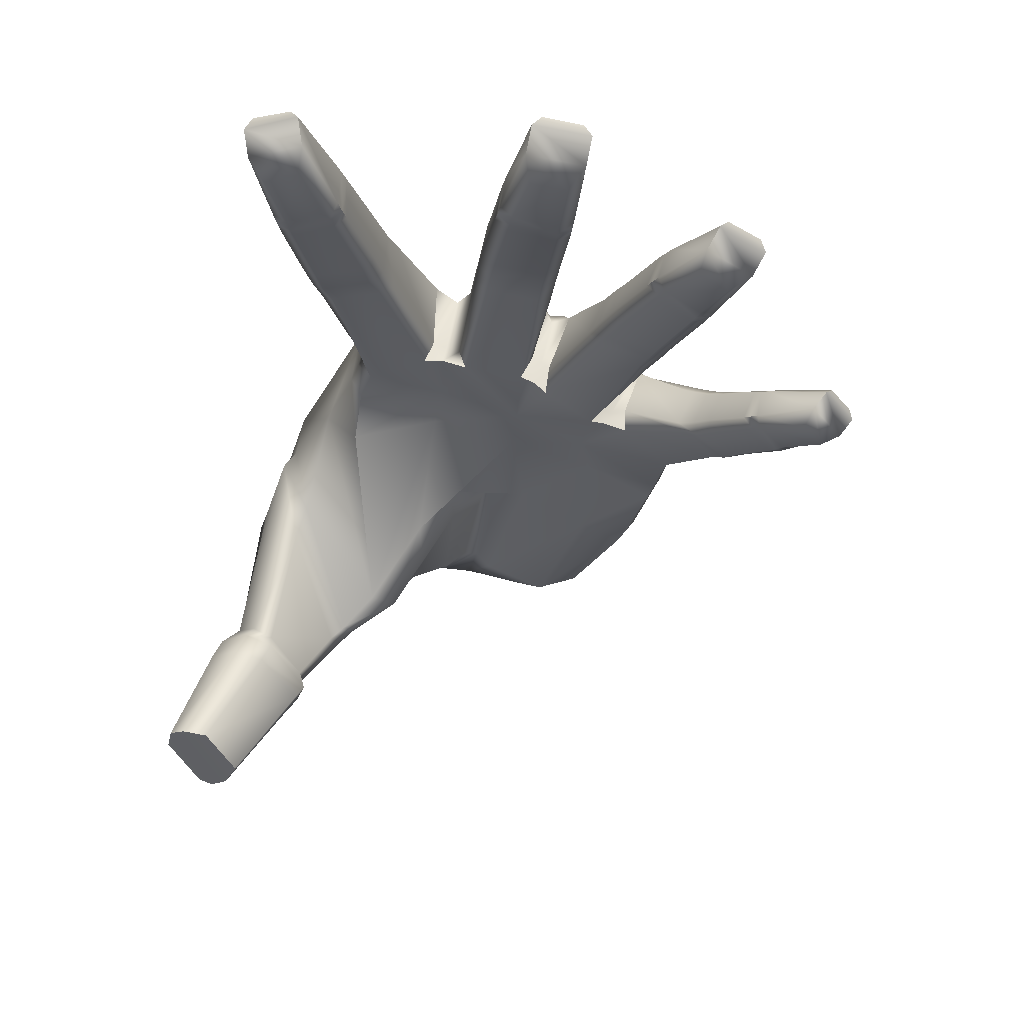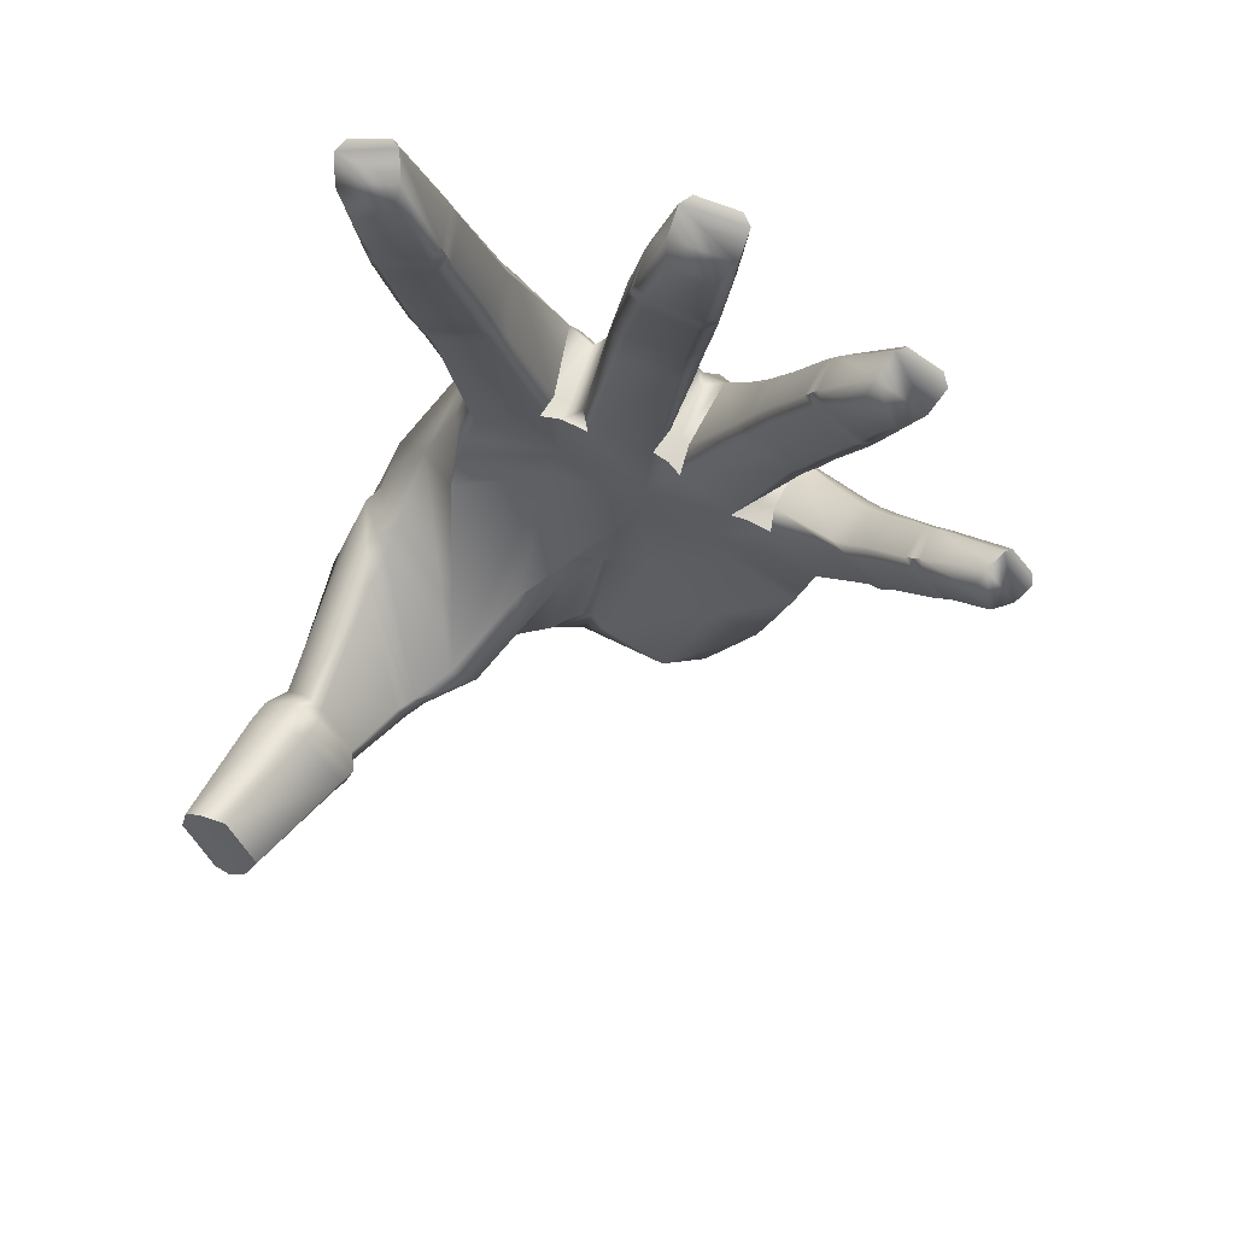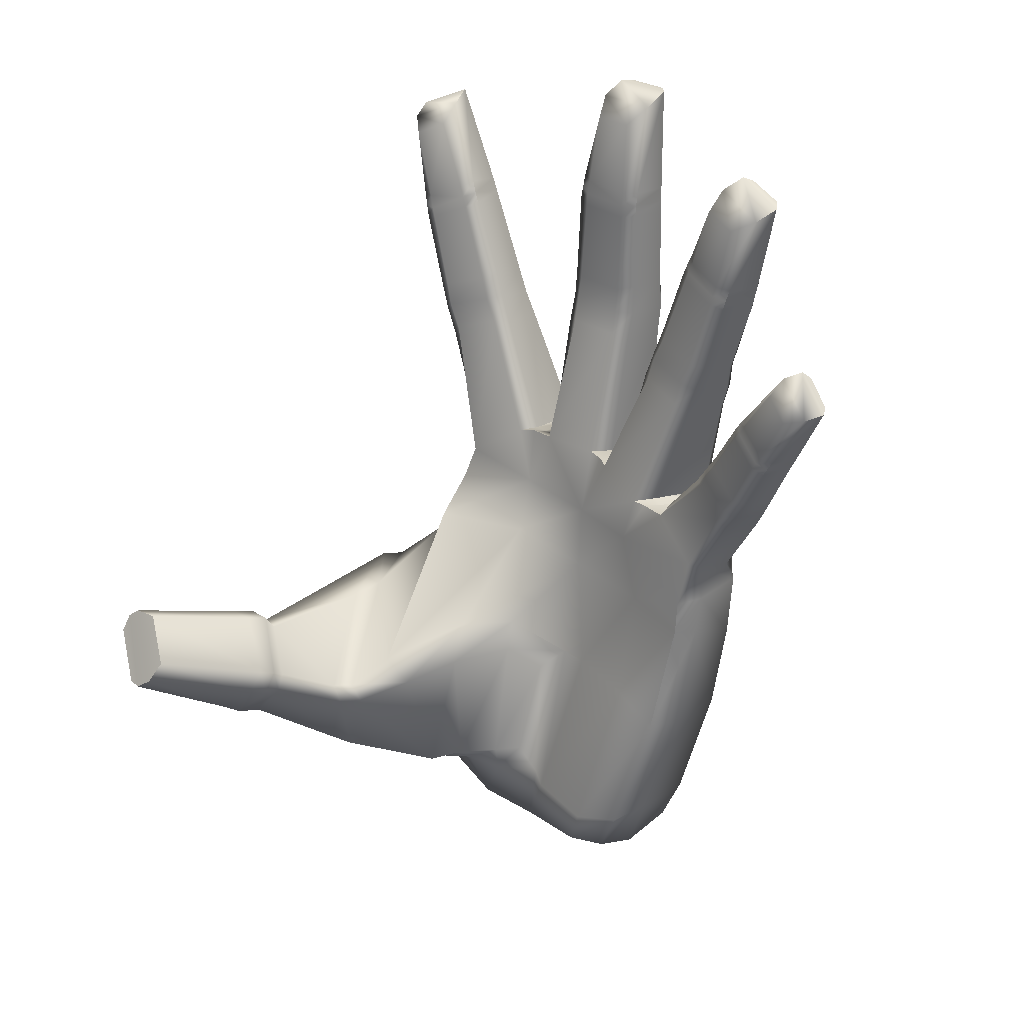
<metadata>
{"format":"obj","ext":"obj","renderer":"f3d","projection":"perspective","resolution":1024,"background":"white","views":[{"elev":64.0,"azim":9.0,"up":"+Z"},{"elev":71.5,"azim":17.5,"up":"+Z"},{"elev":19.3,"azim":41.5,"up":"+Z"}]}
</metadata>
<code>
v -1.937 -0.2063 16.22
v -1.88 0.1866 16.69
v -3.018 0.003578 16.28
v -2.651 -0.3316 15.95
v -3.186 0.5093 16.53
v -2.049 0.7016 16.95
v -2.241 0.8703 16.87
v -3.04 0.7579 16.61
v 0.4338 -0.05983 8.901
v 0.5663 0.4138 8.899
v -0.2509 0.3075 11.43
v -0.548 0.06354 11.5
v -1.085 0.194 8.159
v -0.8434 -0.3093 8.211
v -1.608 -0.07179 11.18
v -1.866 0.08619 10.96
v 0.3789 1.986 8.816
v 0.2151 2.088 8.425
v -0.5534 1.574 11.42
v -0.3675 1.372 11.5
v -1.088 1.878 8.066
v -1.825 1.413 11.05
v -1.277 1.646 8.091
v -1.977 1.135 11.02
v -0.7009 -0.03683 12.04
v -0.4452 0.2556 12.11
v -0.6299 0.2448 12.75
v -0.8458 -0.02703 12.54
v -2.05 0.01034 11.62
v -1.745 -0.1957 11.77
v -1.871 -0.1747 12.26
v -2.202 -0.02558 12.27
v -0.5213 1.264 11.99
v -0.6991 1.471 11.89
v -0.8607 1.367 12.53
v -0.6933 1.187 12.61
v -1.972 1.293 11.53
v -2.129 1.181 12.18
v -2.131 1.005 11.53
v -2.277 0.9263 12.16
v -1.168 0.1016 14.6
v -1.407 -0.1067 14.48
v -1.335 -0.09678 14.25
v -1.093 0.103 14.36
v -2.267 -0.2583 14.13
v -2.586 -0.1307 14.13
v -2.537 -0.1337 13.89
v -2.225 -0.2484 13.93
v -1.391 1.08 14.5
v -1.25 0.9685 14.53
v -1.173 0.9969 14.28
v -1.31 1.107 14.25
v -2.613 0.9139 14.17
v -2.561 0.9359 13.91
v -2.733 0.7453 14.12
v -2.683 0.7681 13.86
v -2.793 0.7272 14.42
v -2.644 -0.1136 14.42
v -2.673 0.897 14.48
v -1.485 1.059 14.79
v -1.341 0.9464 14.82
v -1.258 0.115 14.87
v -1.479 -0.1047 14.73
v -2.337 -0.2488 14.43
v 4.045 1.37 -0.9369
v 2.874 2.69 -0.5497
v 1.454 2.907 -0.3129
v 0.0347 2.81 -0.1294
v -1.322 2.176 -0.03866
v 6.538 0.3216 6.794
v 6.384 -0.9611 7.087
v 3.63 -0.5883 -1.216
v 2.892 -0.896 -1.164
v 1.472 -0.8388 -0.9539
v 0.05318 -0.879 -0.7607
v -1.424 -0.4122 -0.4433
v 2.578 -0.3355 5.995
v 4.508 -0.5543 5.653
v 6.053 -0.966 5.322
v 6.299 0.762 4.904
v 4.72 2.085 5.765
v 2.708 2.567 6.222
v 0.6283 2.398 6.307
v -1.669 1.982 6.067
v -1.155 -1.151 6.645
v 0.6422 -0.3061 6.412
v -1.749 -1.988 0.104
v -0.3555 -4.066 3.824
v -2.808 0.04009 4.849
v 0.5527 -2.318 4.441
v 0.03753 -1.522 0.4039
v 1.089 -1.097 4.291
v 0.9359 -1.475 0.4029
v 1.974 -0.1113 3.432
v 4.494 -1.068 3.372
v 5.42 -1.021 2.701
v 5.883 0.8133 2.955
v 4.124 2.335 3.863
v 2.315 2.697 4.311
v 0.4717 2.584 4.22
v -1.06 2.265 3.688
v -3.091 -0.4933 2.312
v 1.681 -0.8658 0.2891
v 3.473 -1.356 -0.2114
v 4.341 -0.9783 -0.1574
v 4.589 1.353 0.05769
v 3.141 2.666 0.541
v 1.653 2.879 0.9044
v 0.1141 2.791 1.293
v -0.9908 2.366 1.777
v 0.145 -3.918 3.291
v 0.6896 -2.792 3.63
v -0.2785 -2.613 0.6368
v 0.1785 -2.035 0.7739
v 1.26 -1.454 3.717
v 1.011 -1.648 0.9574
v 1.436 -1.213 0.9914
v 1.769 -0.8005 3.187
v 2.876 -0.5217 3.559
v 2.043 -1.084 0.09605
v 5.017 1.507 7.262
v 5.106 1.266 8.056
v 5.44 1.162 7.549
v 4.286 -0.7634 7.203
v 5.325 -0.6648 7.972
v 4.487 -0.6227 8.119
v 3.106 2.156 7.988
v 2.926 2.007 8.688
v 3.611 1.809 8.621
v 2.683 -0.3645 7.409
v 3.36 -0.3449 8.689
v 2.738 -0.1021 8.845
v 0.8881 2.072 8.069
v 1.196 1.931 8.913
v 0.8668 -0.1941 7.74
v 1.423 -0.1146 8.954
v 5.289 1.028 7.943
v 4.786 -0.6015 8.069
v 3.223 1.543 8.704
v 3.08 -0.1773 8.77
v 0.9276 1.676 8.833
v 0.8624 -0.03305 8.981
v 6.445 0.7544 6.279
v 6.161 -1.038 6.068
v -1.094 -0.4317 7.485
v -1.296 1.957 7.428
v 4.682 2.085 6.877
v 3.289 2.373 7.286
v 3.403 2.242 7.951
v 4.785 1.893 7.371
v 3.741 1.982 8.222
v 4.854 1.686 7.746
v 2.562 2.395 7.208
v 1.11 2.359 7.335
v 1.161 2.244 8.041
v 2.675 2.295 7.933
v 1.306 2.183 8.614
v 2.68 2.215 8.48
v 6.049 1.076 5.901
v 5.185 1.745 6.354
v 5.381 1.585 6.961
v 6.228 0.9785 6.385
v 5.594 1.17 7.417
v 6.417 0.6802 6.906
v 0.3266 2.37 7.2
v -0.9486 2.145 6.946
v -1.043 2.062 7.422
v 0.4989 2.333 7.857
v 2.912 0.4654 8.78
v 1.204 0.3054 8.911
v 0.8916 0.3804 8.887
v -1.314 0.3538 7.518
v -1.509 0.2847 6.872
v -2.036 -0.3455 5.85
v -2.981 -0.9115 1.672
v -1.377 1.529 -0.1442
v 0.07532 1.041 -0.4353
v 1.465 0.5993 -0.7106
v 2.886 0.2322 -0.9727
v 4.051 0.007764 -1.175
v 4.773 -0.2959 0.1607
v 5.744 -0.4614 2.721
v 6.253 -0.4366 5.215
v 6.393 -0.43 6.099
v 6.491 -0.6599 6.944
v 5.251 -0.2119 8.11
v 4.963 -0.2069 8.016
v 4.762 -0.164 8.132
v 3.344 0.3083 8.718
v 3.144 0.4223 8.74
v 3.103 0.2845 12.3
v 3.412 0.5461 12.26
v 1.675 0.5305 12.49
v 1.985 0.2753 12.45
v 3.447 1.602 12.26
v 1.708 1.574 12.5
v 3.27 1.847 12.27
v 1.904 1.85 12.46
v 3.667 -0.1114 16.8
v 3.988 0.2502 17.2
v 2.752 0.2424 17.34
v 2.886 -0.1248 16.88
v 4.028 0.7807 17.5
v 2.791 0.7658 17.64
v 3.831 0.9924 17.53
v 2.967 0.9958 17.63
v -3.009 -3.326 1.554
v -3.533 -2.054 2.749
v -0.986 -4.689 3.168
v -2.259 -2.403 4.864
v -1.421 -4.373 1.35
v -0.8093 -4.596 2.763
v -3.419 -1.672 3.151
v -2.759 -1.067 5.176
v -2.96 -6.743 2.687
v -3.757 -6.06 3.843
v -1.541 -6.725 3.964
v -2.367 -6.18 4.999
v -2.647 -6.906 2.701
v -1.721 -6.864 3.417
v -3.679 -5.979 4.281
v -3.023 -5.994 4.945
v -3.506 -9.466 4.099
v -4.215 -9.053 5.079
v -2.613 -9.269 4.717
v -3.288 -8.88 5.614
v -3.197 -9.528 4.058
v -2.849 -9.465 4.268
v -4.152 -8.888 5.419
v -3.836 -8.862 5.613
v 1.824 1.405 13.15
v 2.014 1.63 13.15
v 3.37 1.641 12.93
v 3.531 1.428 12.91
v 3.503 0.4764 12.93
v 3.18 0.2706 12.84
v 2.081 0.2613 13
v 1.796 0.4531 13.16
v 1.614 1.572 11.84
v 1.806 1.841 11.8
v 3.172 1.849 11.61
v 3.356 1.616 11.62
v 3.317 0.4882 11.55
v 3.039 0.2767 11.74
v 1.894 0.2684 11.89
v 1.578 0.4626 11.78
v 2.117 0.1829 14.93
v 2.136 1.114 14.9
v 2.297 1.266 14.9
v 3.633 1.26 14.69
v 3.755 1.129 14.65
v 3.734 0.1885 14.67
v 3.426 0.04929 14.63
v 2.402 0.04584 14.79
v 2.241 0.1722 15.46
v 2.263 1.029 15.47
v 2.423 1.183 15.47
v 3.691 1.172 15.27
v 3.818 1.037 15.23
v 3.795 0.1738 15.22
v 3.496 0.003189 15.22
v 2.516 0.003177 15.38
v 3.659 1.211 14.95
v 3.783 1.078 14.91
v 3.762 0.1772 14.92
v 3.459 0.005898 14.91
v 2.455 0.003666 15.07
v 2.174 0.1739 15.17
v 2.194 1.068 15.16
v 2.354 1.221 15.16
v 7.172 -0.8293 14.97
v 7.636 -0.5386 15.2
v 6.628 -0.4065 15.75
v 6.532 -0.7534 15.32
v 6.829 0.05725 15.99
v 7.838 -0.0686 15.43
v 7.691 0.1496 15.55
v 6.977 0.2413 15.91
v 5.691 -0.2628 10.38
v 5.455 -0.4269 10.65
v 4.489 -0.1872 11.02
v 4.245 0.04621 11.03
v 5.851 0.9365 10.42
v 5.966 0.6918 10.39
v 4.706 1.207 10.9
v 4.495 1.002 10.99
v 5.674 -0.4938 11.19
v 5.969 -0.3212 11.03
v 6.216 -0.3318 11.62
v 5.873 -0.4758 11.64
v 4.505 0.01855 11.63
v 4.72 -0.278 11.55
v 4.956 -0.2601 12.03
v 4.783 -0.01364 12.22
v 6.186 0.5973 10.93
v 6.083 0.8526 10.96
v 6.281 0.6575 11.52
v 6.375 0.4343 11.48
v 4.942 1.142 11.44
v 5.152 0.9569 12.01
v 4.726 0.9376 11.53
v 4.953 0.8227 12.07
v 6.884 -0.5167 13.32
v 6.586 -0.6161 13.39
v 6.507 -0.6 13.19
v 6.803 -0.5079 13.11
v 5.753 -0.4136 13.77
v 5.568 -0.1963 13.91
v 5.462 -0.1823 13.71
v 5.658 -0.3934 13.57
v 6.999 0.4353 13.29
v 7.072 0.29 13.24
v 6.986 0.3278 13
v 6.914 0.4712 13.05
v 5.921 0.7094 13.79
v 5.81 0.7516 13.56
v 5.753 0.6041 13.83
v 5.643 0.6469 13.61
v 5.883 0.5588 14.1
v 5.694 -0.2104 14.15
v 6.052 0.667 14.05
v 7.099 0.3995 13.57
v 7.173 0.2519 13.51
v 6.982 -0.5247 13.57
v 6.68 -0.6219 13.62
v 5.866 -0.4242 13.99
v 9.68 -2.192 11.43
v 10.06 -1.954 11.5
v 9.38 -1.799 12.28
v 9.247 -2.099 11.92
v 9.604 -1.423 12.38
v 10.28 -1.573 11.6
v 10.2 -1.387 11.7
v 9.728 -1.272 12.25
v 7.548 -1.156 8.274
v 7.437 -1.331 8.547
v 6.809 -1.141 9.161
v 6.543 -0.9138 9.173
v 7.721 -0.07791 8.328
v 7.796 -0.2855 8.257
v 6.937 0.128 9.037
v 6.776 -0.05316 9.142
v 7.685 -1.478 8.849
v 7.911 -1.311 8.676
v 8.234 -1.411 9.083
v 7.948 -1.524 9.169
v 6.9 -1.048 9.562
v 7.037 -1.308 9.419
v 7.305 -1.353 9.724
v 7.241 -1.149 9.952
v 8.104 -0.5096 8.605
v 8.033 -0.2936 8.669
v 8.342 -0.4906 9.072
v 8.403 -0.679 9.003
v 7.246 -0.07609 9.372
v 7.556 -0.2575 9.764
v 7.086 -0.2545 9.486
v 7.408 -0.4132 9.872
v 9.007 -1.742 10.15
v 8.773 -1.834 10.27
v 8.649 -1.799 10.11
v 8.892 -1.712 9.996
v 8.191 -1.673 10.79
v 8.088 -1.487 10.97
v 7.962 -1.452 10.82
v 8.061 -1.637 10.64
v 9.153 -0.942 10.19
v 9.191 -1.061 10.11
v 9.07 -1.004 9.945
v 9.032 -0.8865 10.02
v 8.402 -0.7235 10.86
v 8.263 -0.6641 10.71
v 8.268 -0.8113 10.93
v 8.131 -0.7516 10.78
v 8.431 -0.8696 11.11
v 8.248 -1.519 11.13
v 8.565 -0.7809 11.04
v 9.296 -0.9952 10.39
v 9.334 -1.117 10.31
v 9.147 -1.771 10.33
v 8.907 -1.857 10.44
v 8.336 -1.699 10.94
v -2.775 -7.321 2.928
v -3.089 -7.178 2.925
v -3.87 -6.587 4.068
v -3.793 -6.48 4.486
v -3.157 -6.499 5.065
v -2.49 -6.606 5.089
v -1.676 -7.032 4.039
v -1.882 -7.181 3.509
v -2.461 -6.434 2.637
v -2.824 -6.241 2.514
v -3.447 -5.579 3.551
v -3.386 -5.522 3.98
v -2.914 -5.682 4.663
v -2.46 -5.84 4.645
v -1.742 -6.285 3.739
v -1.764 -6.401 3.34
v -1.095 -4.996 2.776
v -1.609 -4.801 1.61
v -2.968 -3.88 1.79
v -3.596 -2.279 3.15
v -3.462 -2.049 3.516
v -2.976 -1.492 5.22
v -2.391 -3.154 4.703
v -1.25 -5.037 3.168
f 1 2 3 4
f 5 6 7 8
f 2 6 5 3
f 9 10 11 12
f 13 14 15 16
f 14 9 12 15
f 17 18 19 20
f 18 21 22 19
f 21 23 24 22
f 10 17 20 11
f 23 13 16 24
f 25 26 27 28
f 29 30 31 32
f 30 25 28 31
f 33 34 35 36
f 34 37 38 35
f 37 39 40 38
f 26 33 36 27
f 39 29 32 40
f 41 42 43 44
f 45 46 47 48
f 49 50 51 52
f 53 49 52 54
f 50 41 44 51
f 46 55 56 47
f 38 40 56 54
f 35 38 54 52
f 36 35 52 51
f 27 36 51 44
f 28 27 44 43
f 31 28 43 48
f 32 31 48 47
f 40 32 47 56
f 22 24 39 37
f 19 22 37 34
f 20 19 34 33
f 11 20 33 26
f 12 11 26 25
f 15 12 25 30
f 16 15 30 29
f 24 16 29 39
f 53 54 56 55
f 45 48 43 42
f 57 58 3 5
f 59 57 5 8
f 60 59 8 7
f 61 60 7 6
f 62 61 6 2
f 63 62 2 1
f 64 63 1 4
f 58 64 4 3
f 60 61 50 49
f 61 62 41 50
f 62 63 42 41
f 64 45 42 63
f 64 58 46 45
f 58 57 55 46
f 59 53 55 57
f 59 60 49 53
f 159 160 161 162
f 147 148 149 150
f 153 154 155 156
f 165 166 167 168
f 199 200 201 202
f 144 124 78 79
f 72 73 179 180
f 73 74 178 179
f 74 75 177 178
f 75 76 176 177
f 173 85 145 172
f 79 183 184 144
f 78 77 119 95
f 79 78 95 96
f 96 182 183 79
f 97 98 81 80
f 98 99 82 81
f 99 100 83 82
f 100 101 84 83
f 112 111 113 114
f 115 112 114 116
f 176 76 87 175
f 85 173 174 88
f 84 101 102 89
f 86 85 88 90
f 76 75 91 87
f 77 86 90 92
f 75 74 93 91
f 92 94 119 77
f 116 117 118 115
f 95 119 120 104
f 96 95 104 105
f 105 181 182 96
f 106 107 98 97
f 107 108 99 98
f 108 109 100 99
f 109 110 101 100
f 102 101 110 69
f 74 120 103 93
f 104 120 74 73
f 105 104 73 72
f 72 180 181 105
f 65 66 107 106
f 66 67 108 107
f 67 68 109 108
f 68 69 110 109
f 90 88 111 112
f 223 227 229 224
f 87 91 114 113
f 92 90 112 115
f 91 93 116 114
f 93 103 117 116
f 103 94 118 117
f 94 92 115 118
f 120 119 94 103
f 124 130 77 78
f 130 135 86 77
f 135 145 85 86
f 186 187 138 125
f 189 190 140 131
f 170 171 142 136
f 121 122 137 123
f 127 128 139 129
f 130 131 140 132
f 133 17 141 134
f 135 136 142 9
f 138 187 188 126
f 140 190 169 132
f 142 171 10 9
f 156 155 157 158
f 150 149 151 152
f 162 161 163 164
f 144 184 185 71
f 71 125 124 144
f 124 125 138 126
f 130 124 126 131
f 130 132 136 135
f 135 9 14 145
f 172 145 14 13
f 168 167 21 18
f 81 82 148 147
f 82 127 149 148
f 121 81 147 150
f 127 129 151 149
f 122 121 150 152
f 82 83 154 153
f 83 133 155 154
f 127 82 153 156
f 133 134 157 155
f 204 203 205 206
f 128 127 156 158
f 80 81 160 159
f 81 121 161 160
f 143 80 159 162
f 121 123 163 161
f 70 143 162 164
f 83 84 166 165
f 84 146 167 166
f 133 83 165 168
f 146 23 21 167
f 17 133 168 18
f 200 203 204 201
f 134 141 171 170
f 10 171 141 17
f 146 172 13 23
f 84 173 172 146
f 174 173 84 89
f 69 176 175 102
f 177 176 69 68
f 178 177 68 67
f 179 178 67 66
f 180 179 66 65
f 181 180 65 106
f 182 181 106 97
f 183 182 97 80
f 184 183 80 143
f 185 184 143 70
f 123 137 187 186
f 188 187 137 122
f 129 139 190 189
f 169 190 139 128
f 132 169 243 244
f 170 136 245 246
f 136 132 244 245
f 128 158 241 242
f 158 157 240 241
f 157 134 239 240
f 169 128 242 243
f 134 170 246 239
f 191 192 235 236
f 193 194 237 238
f 194 191 236 237
f 195 197 233 234
f 197 198 232 233
f 198 196 231 232
f 192 195 234 235
f 196 193 238 231
f 265 266 253 252
f 267 268 247 254
f 263 264 251 250
f 270 263 250 249
f 264 265 252 251
f 268 269 248 247
f 175 87 207 208
f 88 174 210 209
f 87 113 211 207
f 113 111 212 211
f 111 88 209 212
f 102 175 208 213
f 174 214 210
f 89 102 213 214
f 208 207 401 402
f 209 210 405 406
f 207 211 400 401
f 211 212 399 400
f 212 209 406 399
f 213 208 402 403
f 210 214 404 405
f 214 213 403 404
f 216 215 384 385
f 217 218 388 389
f 215 219 383 384
f 219 220 390 383
f 220 217 389 390
f 221 216 385 386
f 218 222 387 388
f 222 221 386 387
f 229 227 228 230
f 230 228 225 226
f 232 231 248 249
f 233 232 249 250
f 234 233 250 251
f 235 234 251 252
f 236 235 252 253
f 237 236 253 254
f 238 237 254 247
f 231 238 247 248
f 240 239 196 198
f 241 240 198 197
f 242 241 197 195
f 243 242 195 192
f 244 243 192 191
f 245 244 191 194
f 246 245 194 193
f 239 246 193 196
f 270 249 248 269
f 267 254 253 266
f 256 255 201 204
f 257 256 204 206
f 258 257 206 205
f 259 258 205 203
f 260 259 203 200
f 261 260 200 199
f 262 261 199 202
f 255 262 202 201
f 258 259 264 263
f 259 260 265 264
f 260 261 266 265
f 262 267 266 261
f 262 255 268 267
f 255 256 269 268
f 257 270 269 256
f 257 258 263 270
f 271 272 273 274
f 275 276 277 278
f 272 276 275 273
f 126 188 279 280
f 189 131 281 282
f 131 126 280 281
f 122 152 283 284
f 152 151 285 283
f 151 129 286 285
f 188 122 284 279
f 129 189 282 286
f 287 288 289 290
f 291 292 293 294
f 292 287 290 293
f 295 296 297 298
f 296 299 300 297
f 299 301 302 300
f 288 295 298 289
f 301 291 294 302
f 303 304 305 306
f 307 308 309 310
f 311 312 313 314
f 315 311 314 316
f 312 303 306 313
f 308 317 318 309
f 300 302 318 316
f 297 300 316 314
f 298 297 314 313
f 289 298 313 306
f 290 289 306 305
f 293 290 305 310
f 294 293 310 309
f 302 294 309 318
f 285 286 301 299
f 283 285 299 296
f 284 283 296 295
f 279 284 295 288
f 280 279 288 287
f 281 280 287 292
f 282 281 292 291
f 286 282 291 301
f 315 316 318 317
f 307 310 305 304
f 319 320 273 275
f 321 319 275 278
f 322 321 278 277
f 323 322 277 276
f 324 323 276 272
f 325 324 272 271
f 326 325 271 274
f 320 326 274 273
f 322 323 312 311
f 323 324 303 312
f 324 325 304 303
f 326 307 304 325
f 326 320 308 307
f 320 319 317 308
f 321 315 317 319
f 321 322 311 315
f 327 328 329 330
f 331 332 333 334
f 328 332 331 329
f 71 185 335 336
f 186 125 337 338
f 125 71 336 337
f 70 164 339 340
f 164 163 341 339
f 163 123 342 341
f 185 70 340 335
f 123 186 338 342
f 343 344 345 346
f 347 348 349 350
f 348 343 346 349
f 351 352 353 354
f 352 355 356 353
f 355 357 358 356
f 344 351 354 345
f 357 347 350 358
f 359 360 361 362
f 363 364 365 366
f 367 368 369 370
f 371 367 370 372
f 368 359 362 369
f 364 373 374 365
f 356 358 374 372
f 353 356 372 370
f 354 353 370 369
f 345 354 369 362
f 346 345 362 361
f 349 346 361 366
f 350 349 366 365
f 358 350 365 374
f 341 342 357 355
f 339 341 355 352
f 340 339 352 351
f 335 340 351 344
f 336 335 344 343
f 337 336 343 348
f 338 337 348 347
f 342 338 347 357
f 371 372 374 373
f 363 366 361 360
f 375 376 329 331
f 377 375 331 334
f 378 377 334 333
f 379 378 333 332
f 380 379 332 328
f 381 380 328 327
f 382 381 327 330
f 376 382 330 329
f 378 379 368 367
f 379 380 359 368
f 380 381 360 359
f 382 363 360 381
f 382 376 364 363
f 376 375 373 364
f 377 371 373 375
f 377 378 367 371
f 384 383 227 223
f 385 384 223 224
f 386 385 224 229
f 387 386 229 230
f 388 387 230 226
f 389 388 226 225
f 390 389 225 228
f 383 390 228 227
f 392 391 219 215
f 393 392 215 216
f 394 393 216 221
f 395 394 221 222
f 396 395 222 218
f 397 396 218 217
f 398 397 217 220
f 391 398 220 219
f 400 399 398 391
f 401 400 391 392
f 402 401 392 393
f 403 402 393 394
f 404 403 394 395
f 405 404 395 396
f 406 405 396 397
f 399 406 397 398
f 174 89 214

</code>
